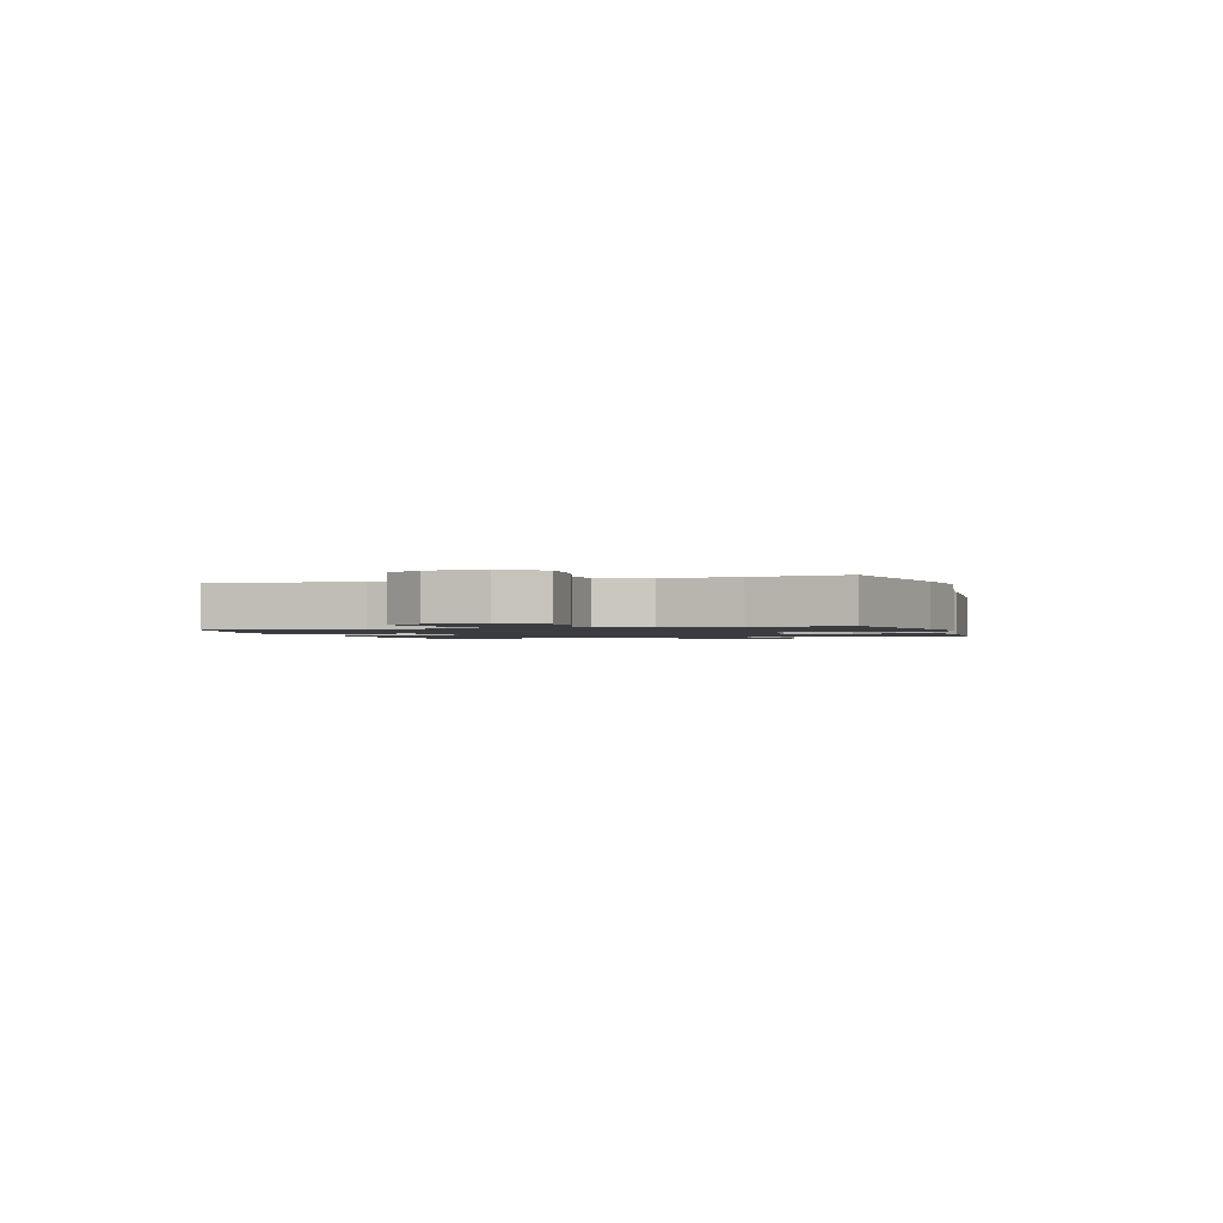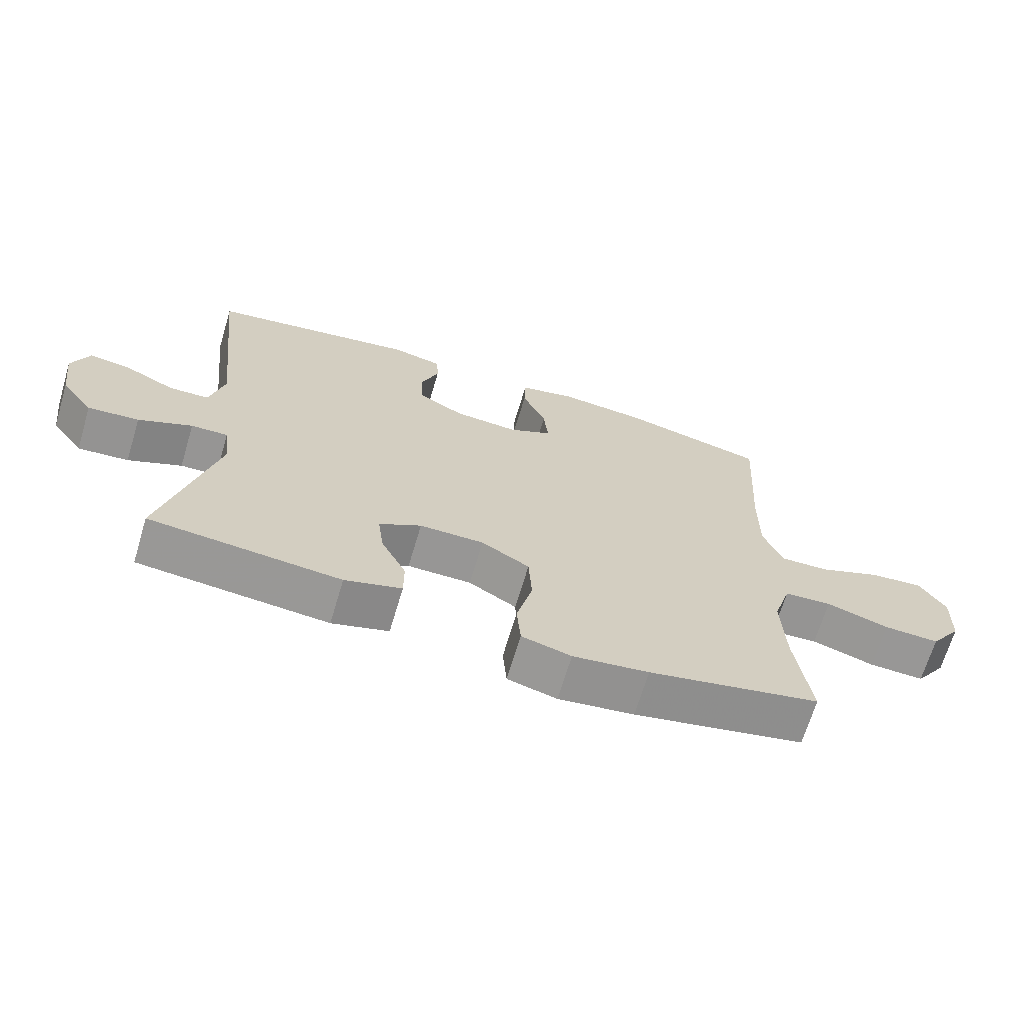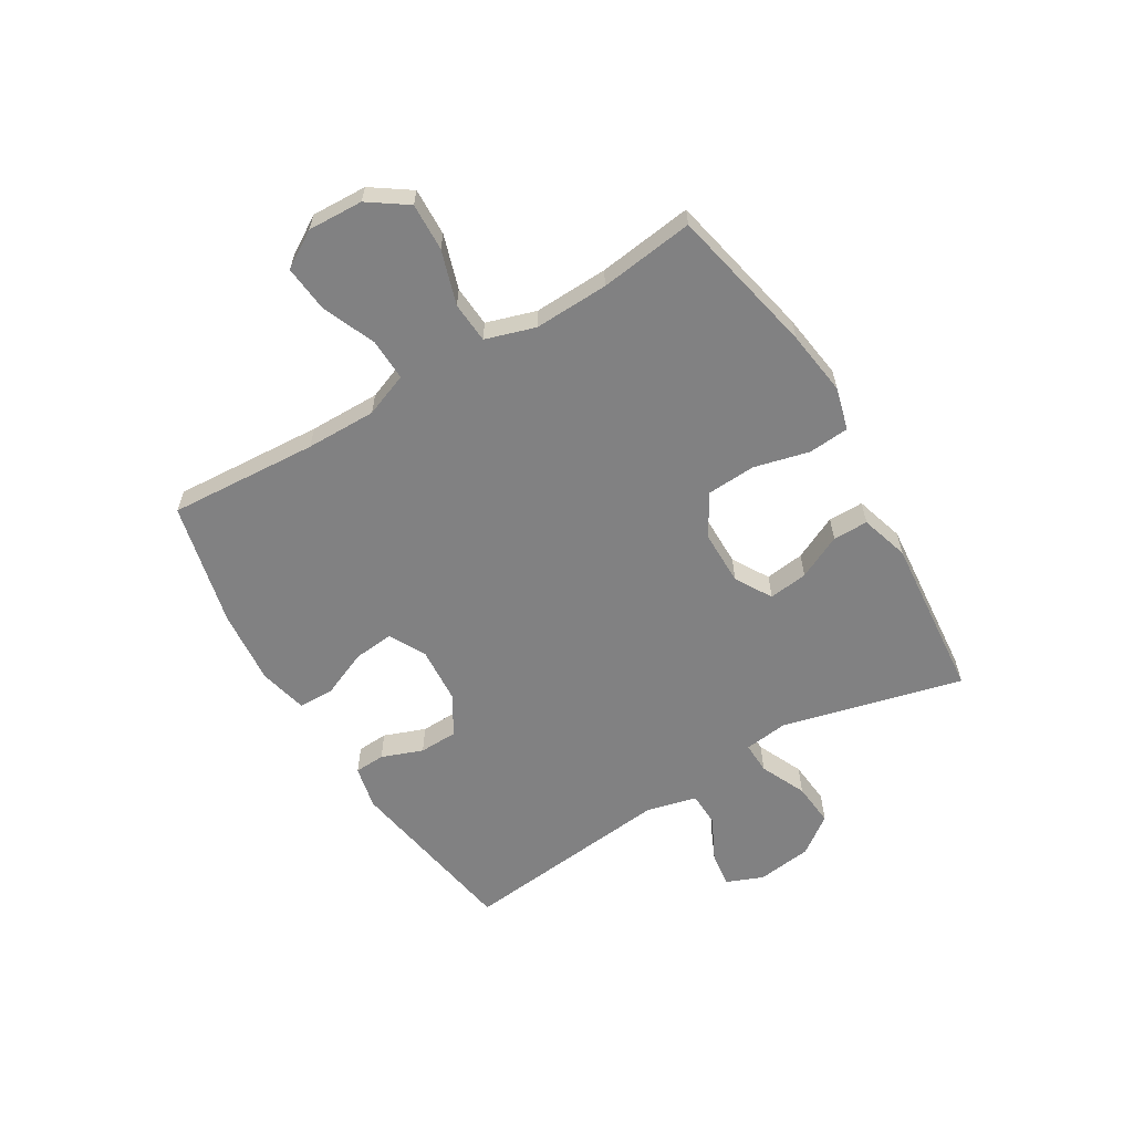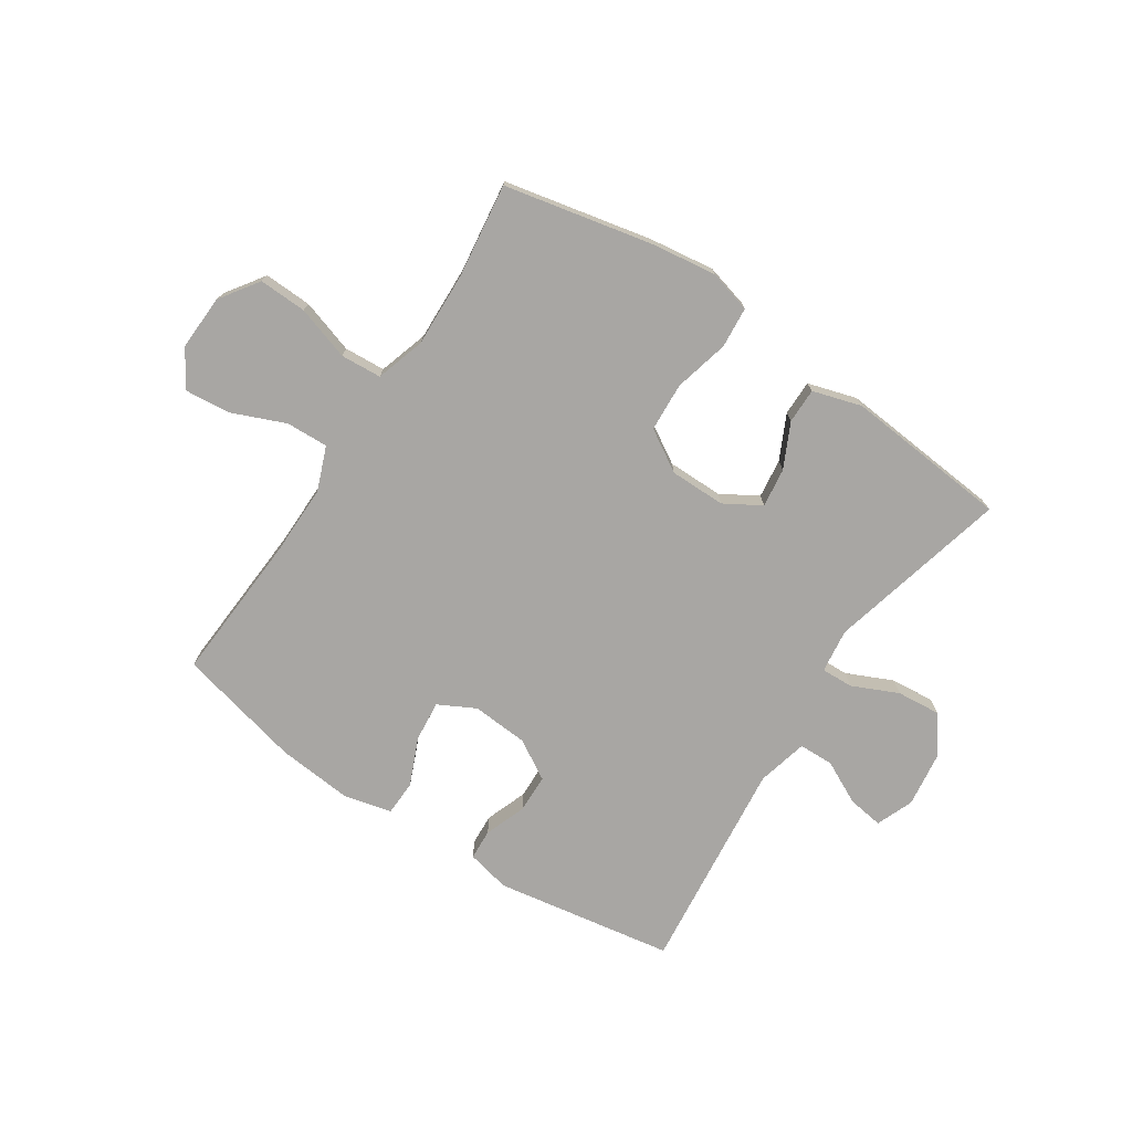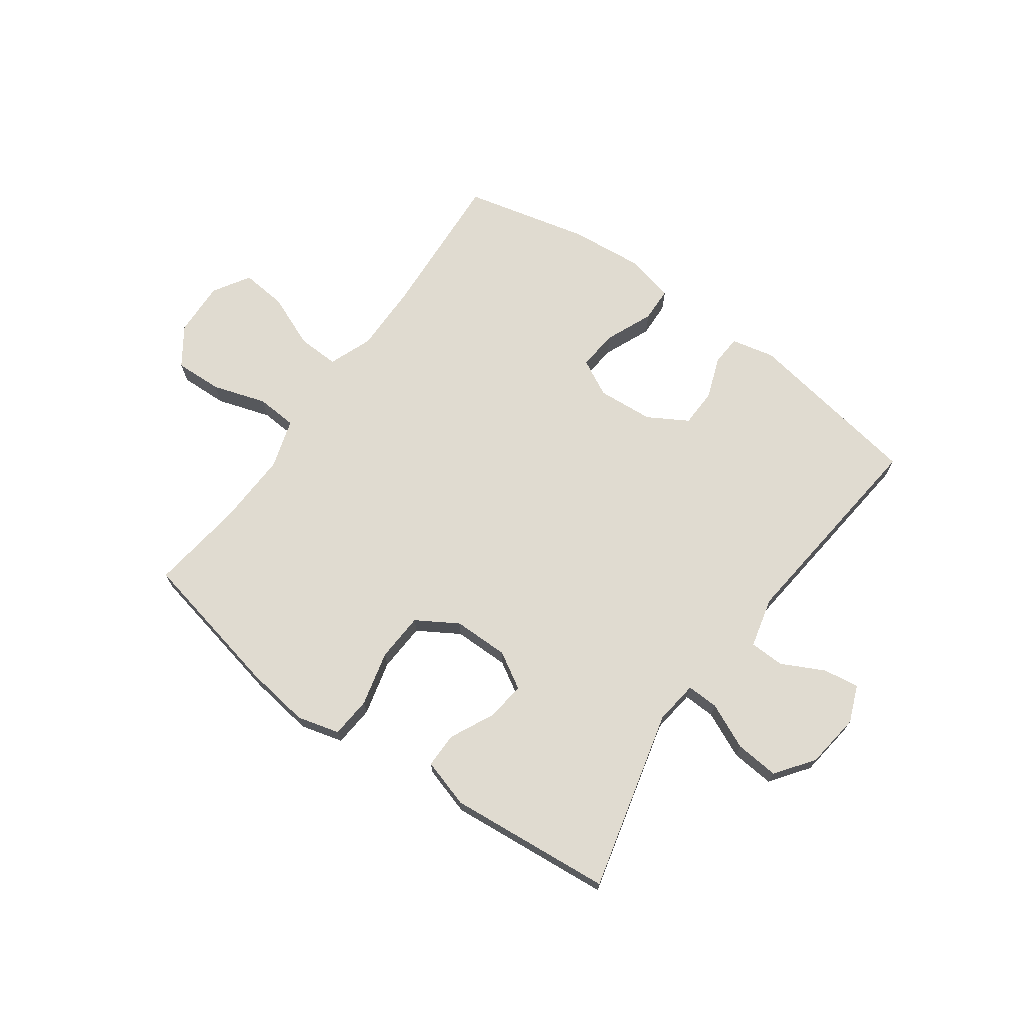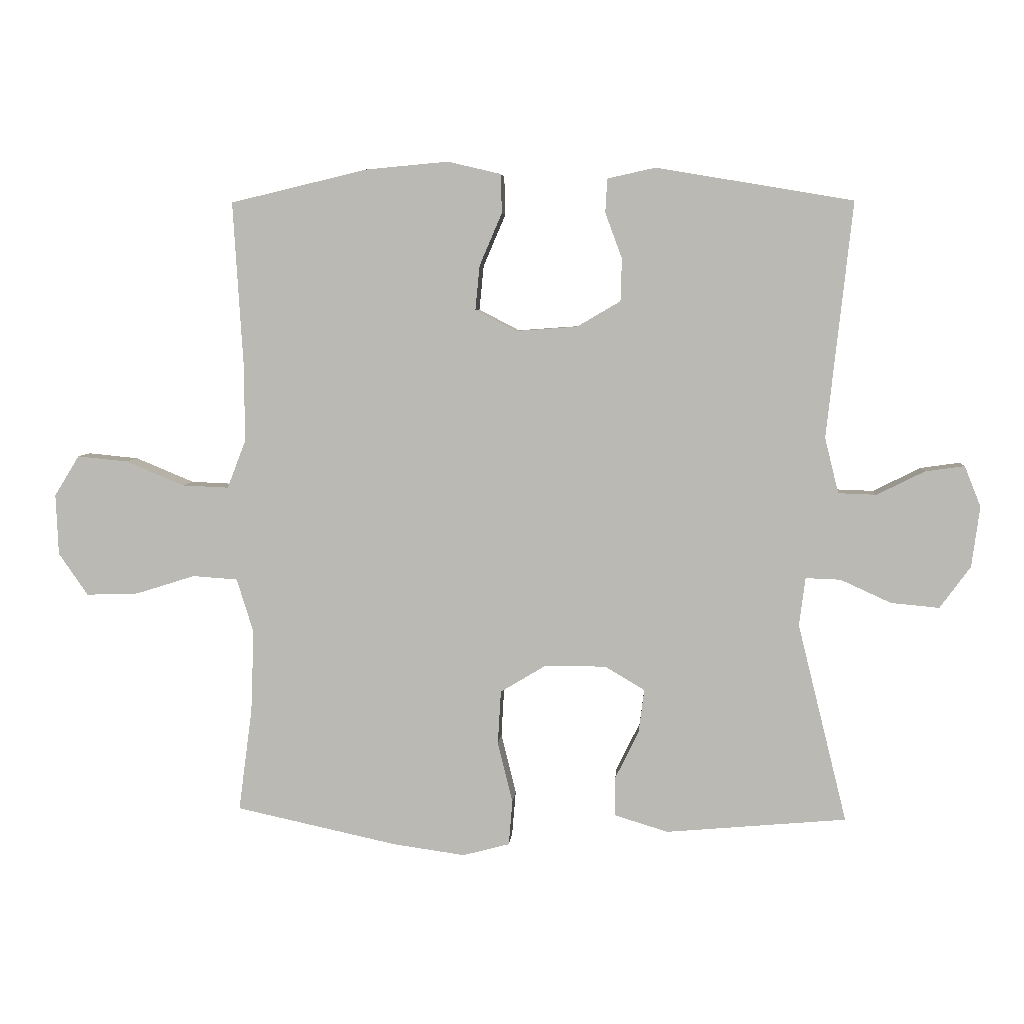
<metadata>
{"format":"obj","ext":"obj","renderer":"f3d","projection":"perspective","resolution":1024,"background":"white","views":[{"elev":-1.5,"azim":107.4,"up":"+Y"},{"elev":-68.0,"azim":-16.7,"up":"+Z"},{"elev":-60.5,"azim":120.9,"up":"+Y"},{"elev":-74.3,"azim":146.5,"up":"+Y"},{"elev":70.0,"azim":-144.4,"up":"+Y"},{"elev":5.7,"azim":-175.4,"up":"+Z"}]}
</metadata>
<code>
v 0.5 0.07 -0.5
v 0.24 0.07 -0.556
v 0.125 0.07 -0.572
v 0.05 0.07 -0.552
v 0.044 0.07 -0.48
v 0.068 0.07 -0.383
v 0.063 0.07 -0.297
v -0.01 0.07 -0.253
v -0.108 0.07 -0.253
v -0.172 0.07 -0.291
v -0.163 0.07 -0.36
v -0.125 0.07 -0.438
v -0.125 0.07 -0.5
v -0.211 0.07 -0.526
v -0.5 0.07 -0.5
v -0.421 0.07 -0.181
v -0.431 0.07 -0.104
v -0.487 0.07 -0.106
v -0.568 0.07 -0.143
v -0.645 0.07 -0.15
v -0.694 0.07 -0.083
v -0.707 0.07 0.014
v -0.681 0.07 0.079
v -0.618 0.07 0.07
v -0.542 0.07 0.032
v -0.481 0.07 0.034
v -0.459 0.07 0.123
v -0.5 0.07 0.5
v -0.185 0.07 0.553
v -0.108 0.07 0.536
v -0.105 0.07 0.482
v -0.132 0.07 0.409
v -0.13 0.07 0.341
v -0.06 0.07 0.3
v 0.039 0.07 0.293
v 0.104 0.07 0.327
v 0.097 0.07 0.398
v 0.061 0.07 0.482
v 0.063 0.07 0.544
v 0.148 0.07 0.564
v 0.28 0.07 0.552
v 0.5 0.07 0.5
v 0.484 0.07 0.237
v 0.483 0.07 0.113
v 0.513 0.07 0.036
v 0.587 0.07 0.039
v 0.681 0.07 0.078
v 0.762 0.07 0.086
v 0.802 0.07 0.021
v 0.798 0.07 -0.076
v 0.751 0.07 -0.144
v 0.667 0.07 -0.141
v 0.572 0.07 -0.111
v 0.5 0.07 -0.116
v 0.473 0.07 -0.203
v 0.478 0.07 -0.334
v 0.5 0 -0.5
v 0.24 0 -0.556
v 0.125 0 -0.572
v 0.05 0 -0.552
v 0.044 0 -0.48
v 0.068 0 -0.383
v 0.063 0 -0.297
v -0.01 0 -0.253
v -0.108 0 -0.253
v -0.172 0 -0.291
v -0.163 0 -0.36
v -0.125 0 -0.438
v -0.125 0 -0.5
v -0.211 0 -0.526
v -0.5 0 -0.5
v -0.421 0 -0.181
v -0.431 0 -0.104
v -0.487 0 -0.106
v -0.568 0 -0.143
v -0.645 0 -0.15
v -0.694 0 -0.083
v -0.707 0 0.014
v -0.681 0 0.079
v -0.618 0 0.07
v -0.542 0 0.032
v -0.481 0 0.034
v -0.459 0 0.123
v -0.5 0 0.5
v -0.185 0 0.553
v -0.108 0 0.536
v -0.105 0 0.482
v -0.132 0 0.409
v -0.13 0 0.341
v -0.06 0 0.3
v 0.039 0 0.293
v 0.104 0 0.327
v 0.097 0 0.398
v 0.061 0 0.482
v 0.063 0 0.544
v 0.148 0 0.564
v 0.28 0 0.552
v 0.5 0 0.5
v 0.484 0 0.237
v 0.483 0 0.113
v 0.513 0 0.036
v 0.587 0 0.039
v 0.681 0 0.078
v 0.762 0 0.086
v 0.802 0 0.021
v 0.798 0 -0.076
v 0.751 0 -0.144
v 0.667 0 -0.141
v 0.572 0 -0.111
v 0.5 0 -0.116
v 0.473 0 -0.203
v 0.478 0 -0.334
f 50 51 52 53
f 50 53 54
f 49 50 54
f 46 47 48 49
f 45 46 49 54
f 44 45 54 55
f 40 41 42 43
f 40 43 44 55
f 37 38 39 40
f 36 37 40 55
f 29 30 31 32
f 27 28 29 32
f 26 27 32 33
f 22 23 24 25
f 22 25 26
f 21 22 26
f 18 19 20 21
f 17 18 21 26
f 13 14 15 16
f 11 12 13 16
f 10 11 16 17
f 9 10 17 26
f 3 4 5 6
f 3 6 7
f 56 1 2 3
f 56 3 7
f 35 36 55 56
f 34 35 56 7
f 33 34 7 8
f 8 9 26 33
f 109 108 107 106
f 110 109 106
f 110 106 105
f 105 104 103 102
f 110 105 102 101
f 111 110 101 100
f 99 98 97 96
f 111 100 99 96
f 96 95 94 93
f 111 96 93 92
f 88 87 86 85
f 88 85 84 83
f 89 88 83 82
f 81 80 79 78
f 82 81 78
f 82 78 77
f 77 76 75 74
f 82 77 74 73
f 72 71 70 69
f 72 69 68 67
f 73 72 67 66
f 82 73 66 65
f 62 61 60 59
f 63 62 59
f 59 58 57 112
f 63 59 112
f 112 111 92 91
f 63 112 91 90
f 64 63 90 89
f 89 82 65 64
f 1 57 58 2
f 2 58 59 3
f 3 59 60 4
f 4 60 61 5
f 5 61 62 6
f 6 62 63 7
f 7 63 64 8
f 8 64 65 9
f 9 65 66 10
f 10 66 67 11
f 11 67 68 12
f 12 68 69 13
f 13 69 70 14
f 14 70 71 15
f 15 71 72 16
f 16 72 73 17
f 17 73 74 18
f 18 74 75 19
f 19 75 76 20
f 20 76 77 21
f 21 77 78 22
f 22 78 79 23
f 23 79 80 24
f 24 80 81 25
f 25 81 82 26
f 26 82 83 27
f 27 83 84 28
f 28 84 85 29
f 29 85 86 30
f 30 86 87 31
f 31 87 88 32
f 32 88 89 33
f 33 89 90 34
f 34 90 91 35
f 35 91 92 36
f 36 92 93 37
f 37 93 94 38
f 38 94 95 39
f 39 95 96 40
f 40 96 97 41
f 41 97 98 42
f 42 98 99 43
f 43 99 100 44
f 44 100 101 45
f 45 101 102 46
f 46 102 103 47
f 47 103 104 48
f 48 104 105 49
f 49 105 106 50
f 50 106 107 51
f 51 107 108 52
f 52 108 109 53
f 53 109 110 54
f 54 110 111 55
f 55 111 112 56
f 56 112 57 1

</code>
